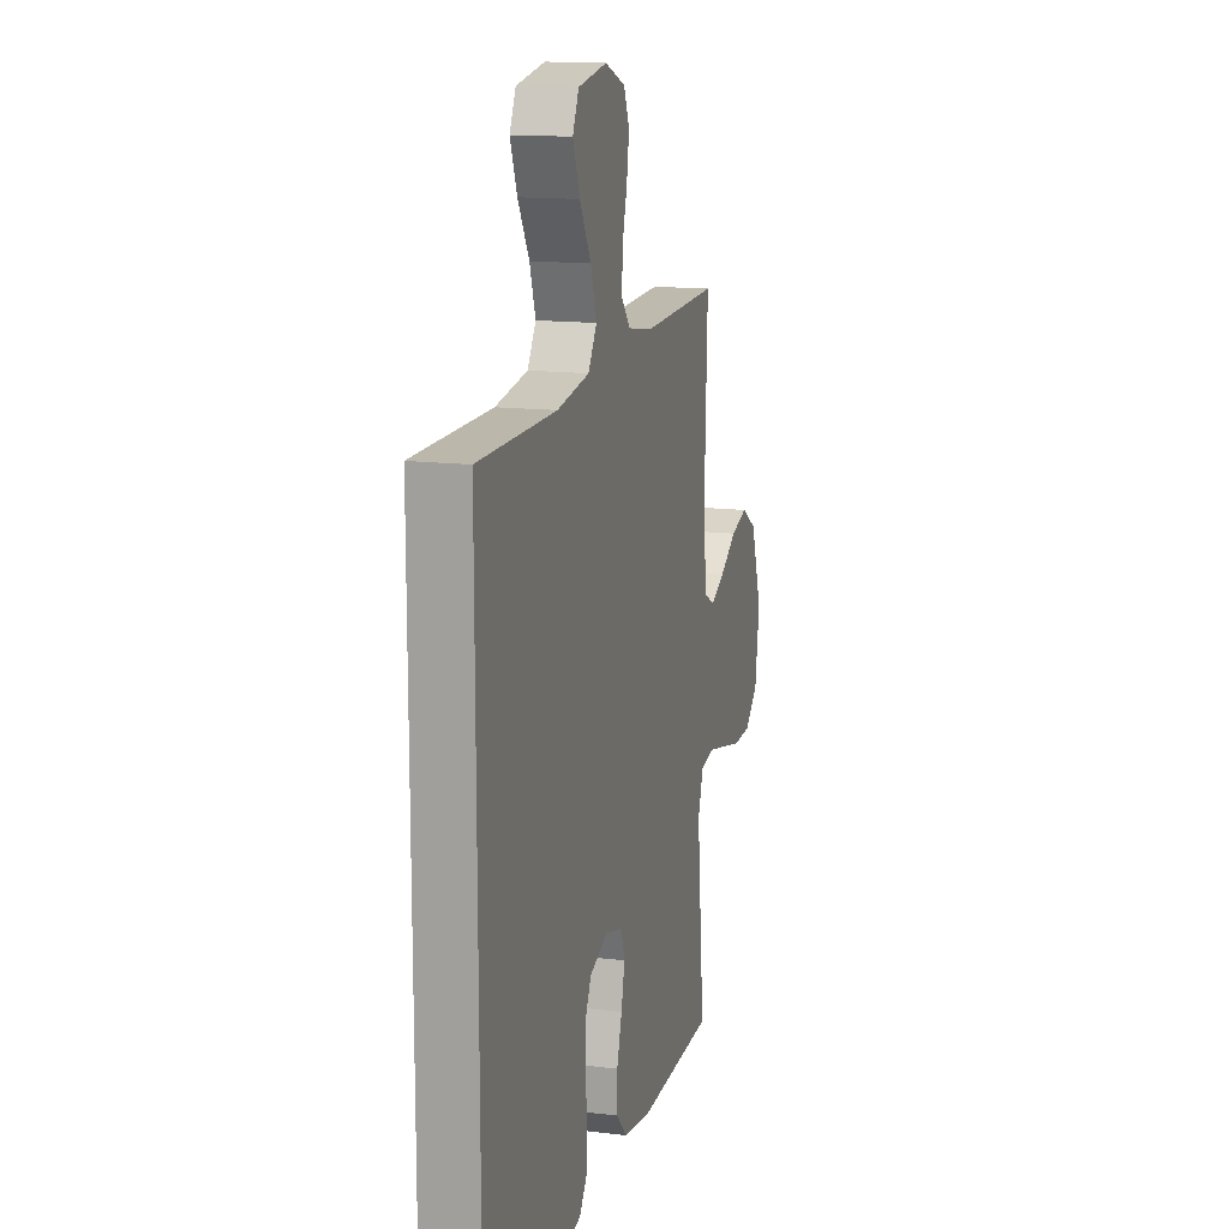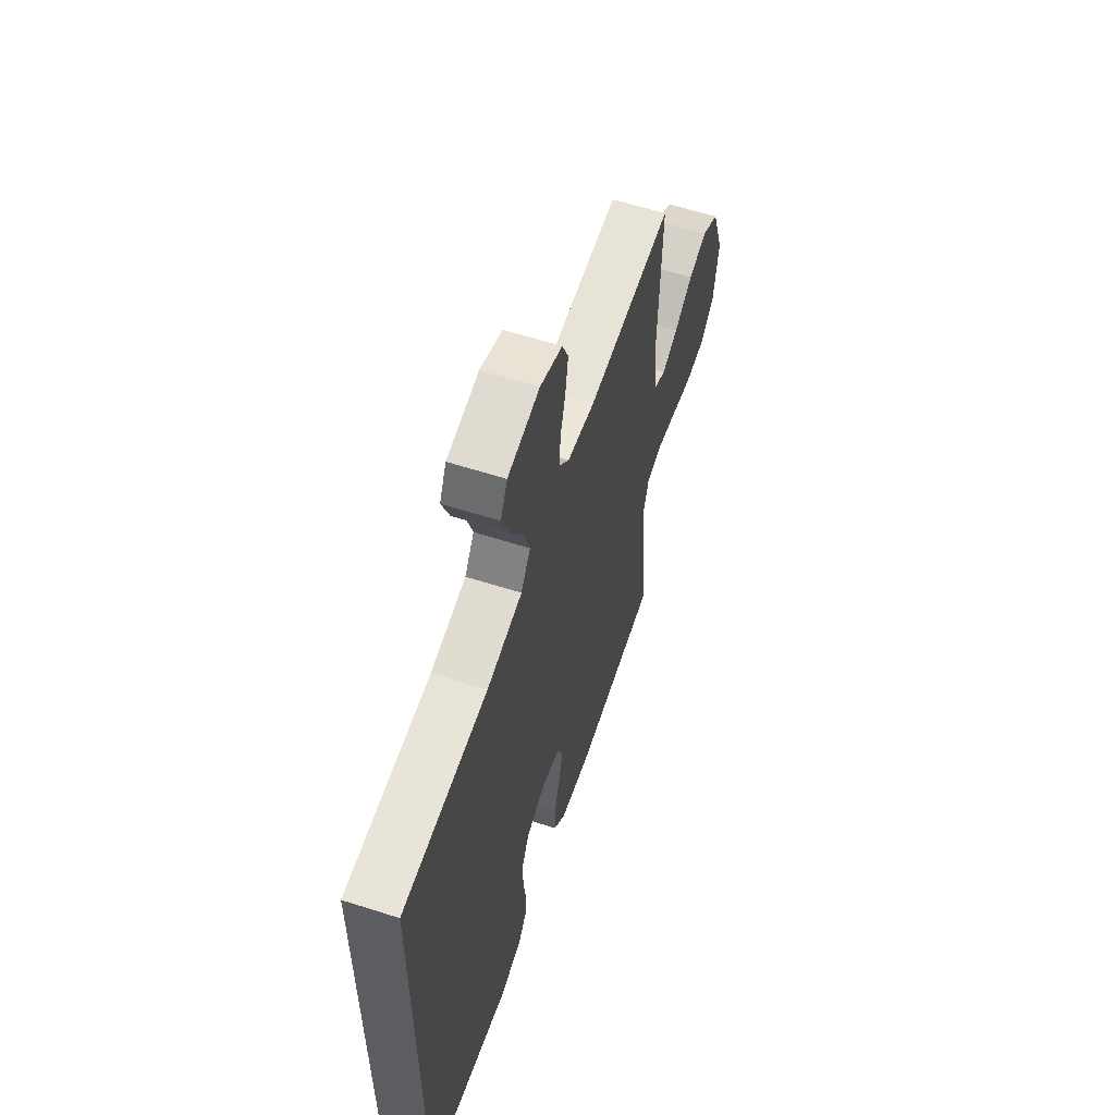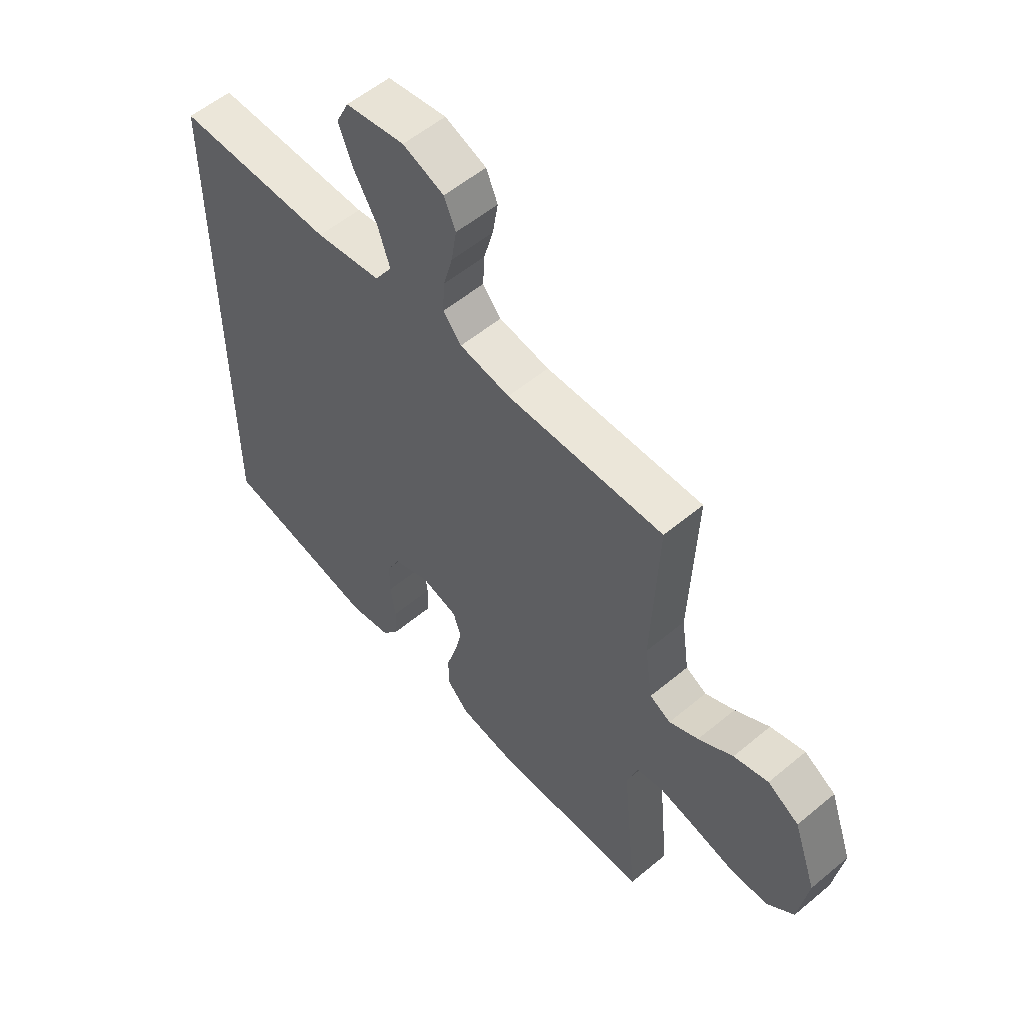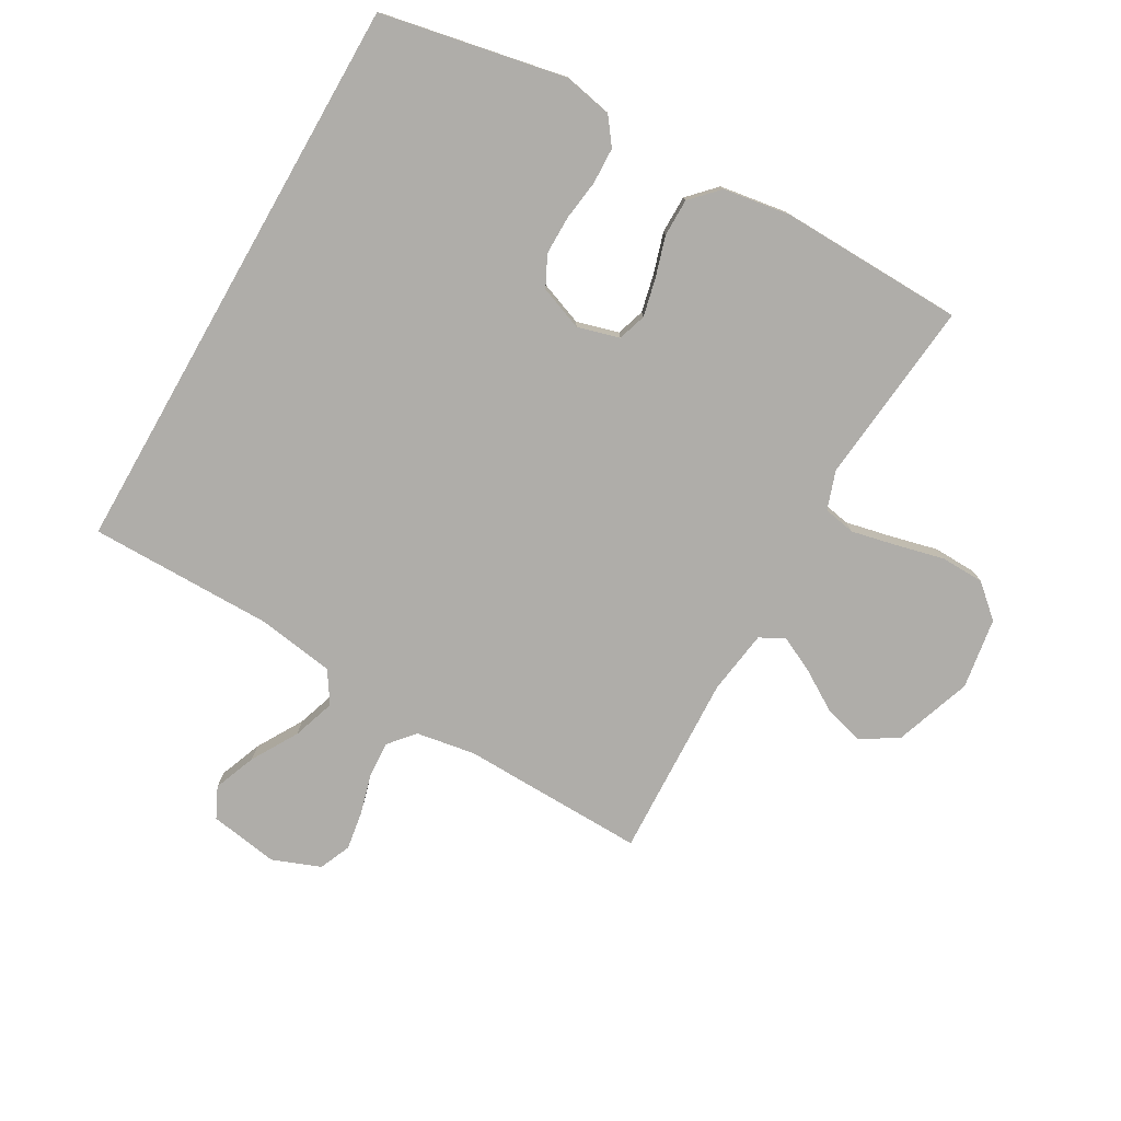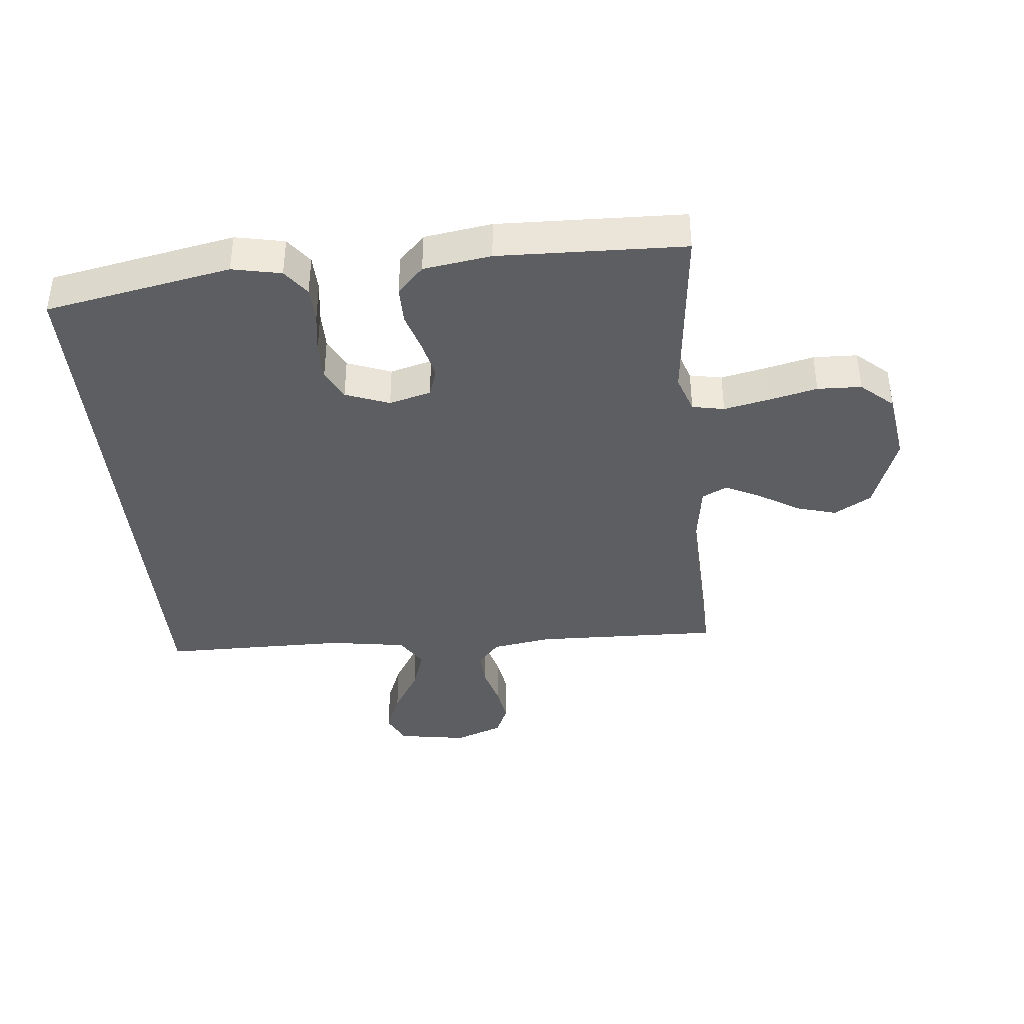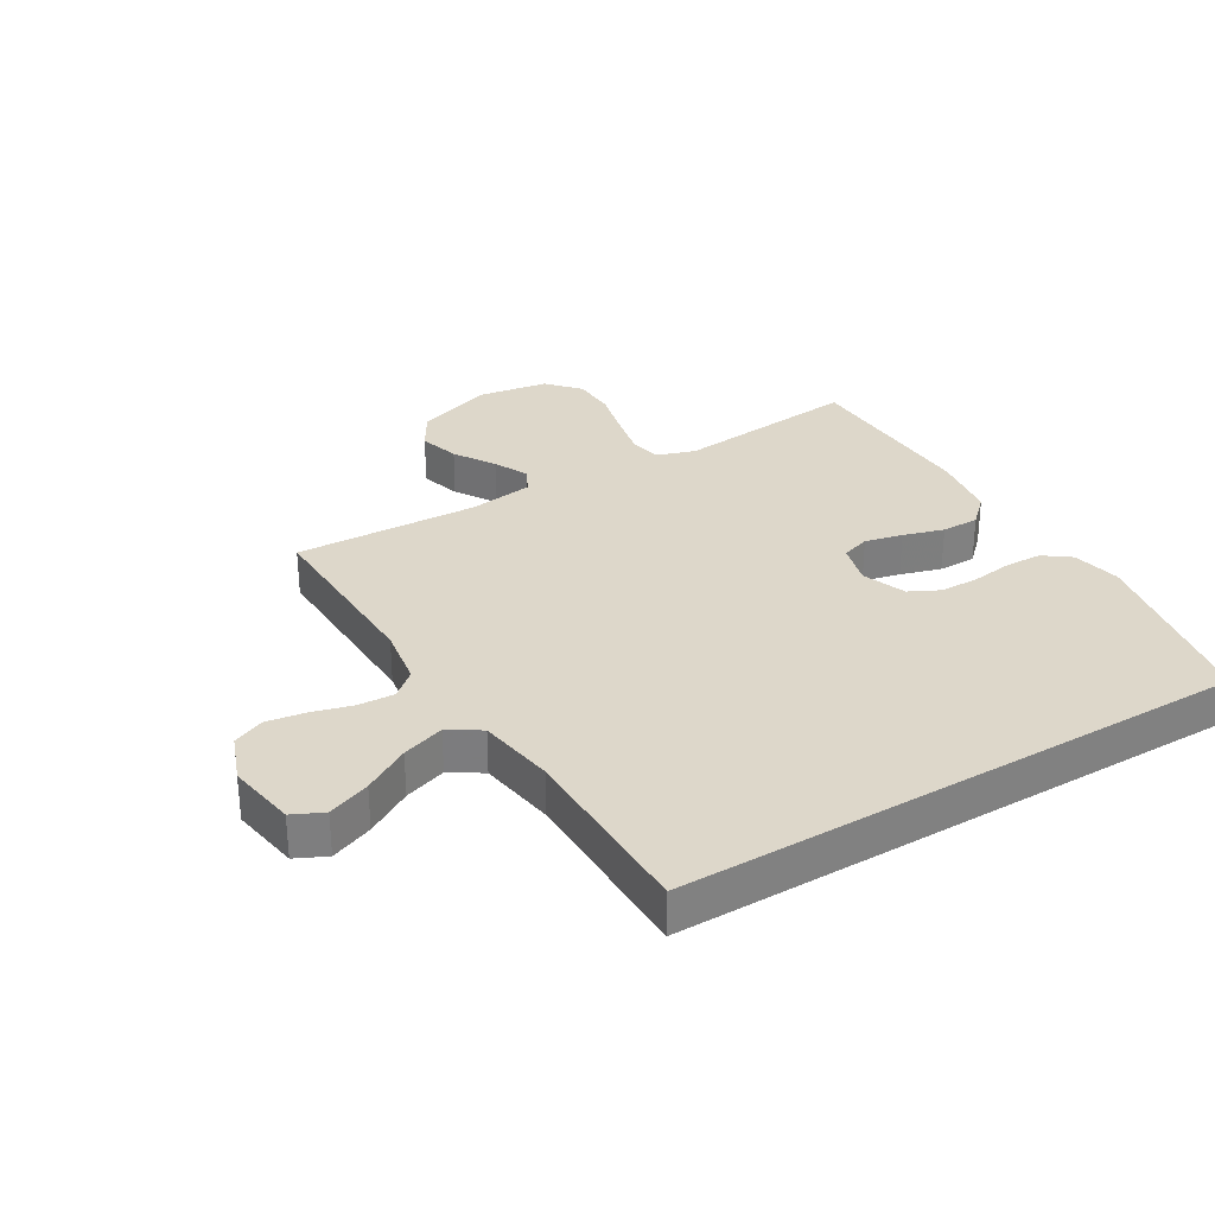
<metadata>
{"format":"obj","ext":"obj","renderer":"f3d","projection":"perspective","resolution":1024,"background":"white","views":[{"elev":14.3,"azim":104.9,"up":"+Z"},{"elev":60.1,"azim":108.2,"up":"+Z"},{"elev":55.8,"azim":-131.2,"up":"+Z"},{"elev":-77.3,"azim":150.3,"up":"+Y"},{"elev":-38.9,"azim":-174.6,"up":"+Y"},{"elev":30.9,"azim":58.9,"up":"+Y"}]}
</metadata>
<code>
v -0.5 0.07 0.5
v -0.2 0.07 0.493
v -0.104 0.07 0.509
v -0.069 0.07 0.55
v -0.072 0.07 0.609
v -0.09 0.07 0.674
v -0.1 0.07 0.737
v -0.078 0.07 0.788
v 0 0.07 0.818
v 0.112 0.07 0.8
v 0.136 0.07 0.75
v 0.109 0.07 0.681
v 0.065 0.07 0.606
v 0.042 0.07 0.537
v 0.075 0.07 0.486
v 0.2 0.07 0.467
v 0.5 0.07 0.467
v 0.5 0.07 -0.459
v 0.2 0.07 -0.518
v 0.121 0.07 -0.502
v 0.089 0.07 -0.459
v 0.087 0.07 -0.4
v 0.096 0.07 -0.334
v 0.096 0.07 -0.271
v 0.071 0.07 -0.221
v 0 0.07 -0.194
v -0.068 0.07 -0.213
v -0.083 0.07 -0.259
v -0.069 0.07 -0.32
v -0.049 0.07 -0.386
v -0.049 0.07 -0.447
v -0.091 0.07 -0.491
v -0.2 0.07 -0.508
v -0.5 0.07 -0.5
v -0.47 0.07 -0.2
v -0.491 0.07 -0.138
v -0.543 0.07 -0.128
v -0.616 0.07 -0.144
v -0.694 0.07 -0.163
v -0.765 0.07 -0.161
v -0.817 0.07 -0.115
v -0.835 0.07 0
v -0.791 0.07 0.126
v -0.731 0.07 0.162
v -0.665 0.07 0.143
v -0.599 0.07 0.102
v -0.543 0.07 0.075
v -0.503 0.07 0.096
v -0.488 0.07 0.2
v -0.5 0 0.5
v -0.2 0 0.493
v -0.104 0 0.509
v -0.069 0 0.55
v -0.072 0 0.609
v -0.09 0 0.674
v -0.1 0 0.737
v -0.078 0 0.788
v 0 0 0.818
v 0.112 0 0.8
v 0.136 0 0.75
v 0.109 0 0.681
v 0.065 0 0.606
v 0.042 0 0.537
v 0.075 0 0.486
v 0.2 0 0.467
v 0.5 0 0.467
v 0.5 0 -0.459
v 0.2 0 -0.518
v 0.121 0 -0.502
v 0.089 0 -0.459
v 0.087 0 -0.4
v 0.096 0 -0.334
v 0.096 0 -0.271
v 0.071 0 -0.221
v 0 0 -0.194
v -0.068 0 -0.213
v -0.083 0 -0.259
v -0.069 0 -0.32
v -0.049 0 -0.386
v -0.049 0 -0.447
v -0.091 0 -0.491
v -0.2 0 -0.508
v -0.5 0 -0.5
v -0.47 0 -0.2
v -0.491 0 -0.138
v -0.543 0 -0.128
v -0.616 0 -0.144
v -0.694 0 -0.163
v -0.765 0 -0.161
v -0.817 0 -0.115
v -0.835 0 0
v -0.791 0 0.126
v -0.731 0 0.162
v -0.665 0 0.143
v -0.599 0 0.102
v -0.543 0 0.075
v -0.503 0 0.096
v -0.488 0 0.2
f 43 44 45 46
f 43 46 47
f 42 43 47
f 41 42 47
f 38 39 40 41
f 37 38 41 47
f 36 37 47 48
f 32 33 34 35
f 29 30 31 32
f 28 29 32 35
f 27 28 35 36
f 20 21 22 23
f 20 23 24
f 19 20 24
f 16 17 18 19
f 15 16 19 24
f 14 15 24 25
f 10 11 12 13
f 10 13 14
f 9 10 14
f 5 6 7 8
f 4 5 8 9
f 49 1 2
f 49 2 3
f 48 49 3
f 26 27 36 48
f 26 48 3
f 25 26 3 4
f 4 9 14 25
f 95 94 93 92
f 96 95 92
f 96 92 91
f 96 91 90
f 90 89 88 87
f 96 90 87 86
f 97 96 86 85
f 84 83 82 81
f 81 80 79 78
f 84 81 78 77
f 85 84 77 76
f 72 71 70 69
f 73 72 69
f 73 69 68
f 68 67 66 65
f 73 68 65 64
f 74 73 64 63
f 62 61 60 59
f 63 62 59
f 63 59 58
f 57 56 55 54
f 58 57 54 53
f 51 50 98
f 52 51 98
f 52 98 97
f 97 85 76 75
f 52 97 75
f 53 52 75 74
f 74 63 58 53
f 1 50 51 2
f 2 51 52 3
f 3 52 53 4
f 4 53 54 5
f 5 54 55 6
f 6 55 56 7
f 7 56 57 8
f 8 57 58 9
f 9 58 59 10
f 10 59 60 11
f 11 60 61 12
f 12 61 62 13
f 13 62 63 14
f 14 63 64 15
f 15 64 65 16
f 16 65 66 17
f 17 66 67 18
f 18 67 68 19
f 19 68 69 20
f 20 69 70 21
f 21 70 71 22
f 22 71 72 23
f 23 72 73 24
f 24 73 74 25
f 25 74 75 26
f 26 75 76 27
f 27 76 77 28
f 28 77 78 29
f 29 78 79 30
f 30 79 80 31
f 31 80 81 32
f 32 81 82 33
f 33 82 83 34
f 34 83 84 35
f 35 84 85 36
f 36 85 86 37
f 37 86 87 38
f 38 87 88 39
f 39 88 89 40
f 40 89 90 41
f 41 90 91 42
f 42 91 92 43
f 43 92 93 44
f 44 93 94 45
f 45 94 95 46
f 46 95 96 47
f 47 96 97 48
f 48 97 98 49
f 49 98 50 1

</code>
